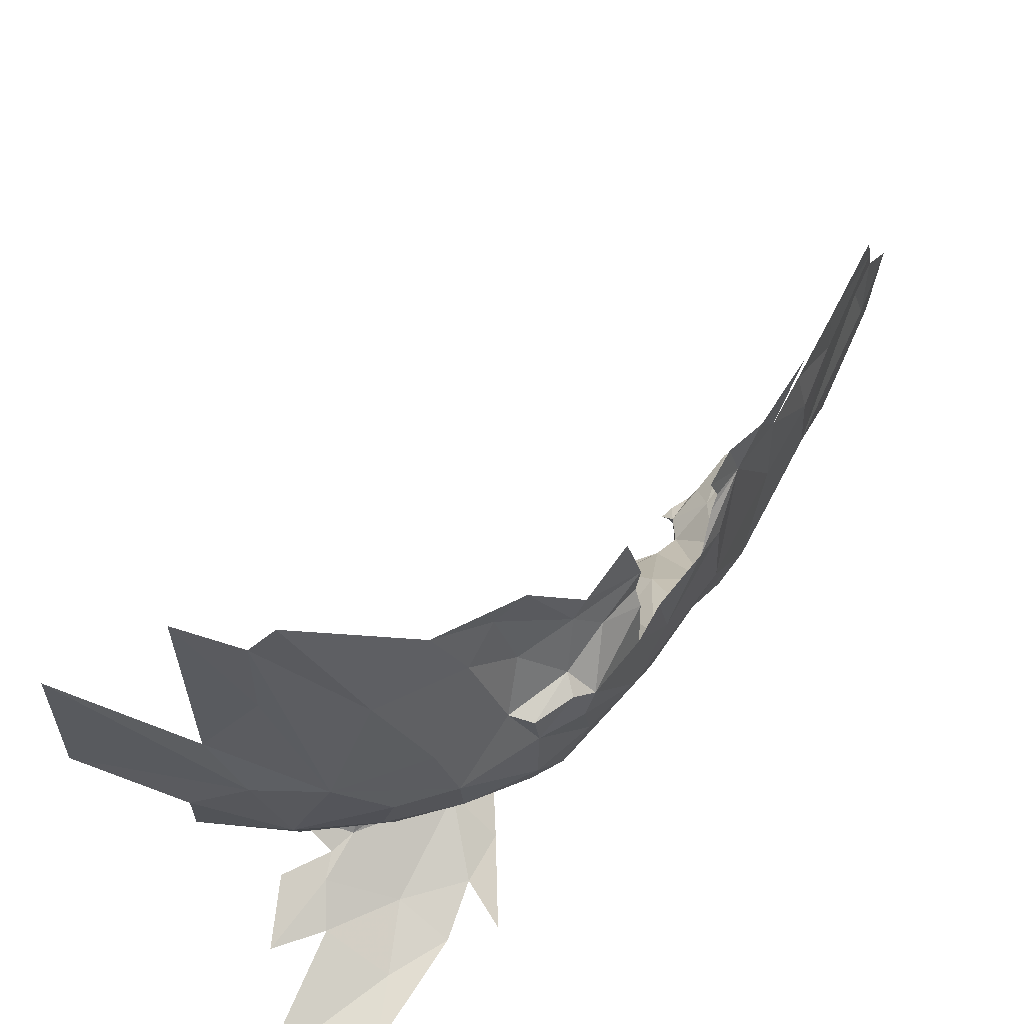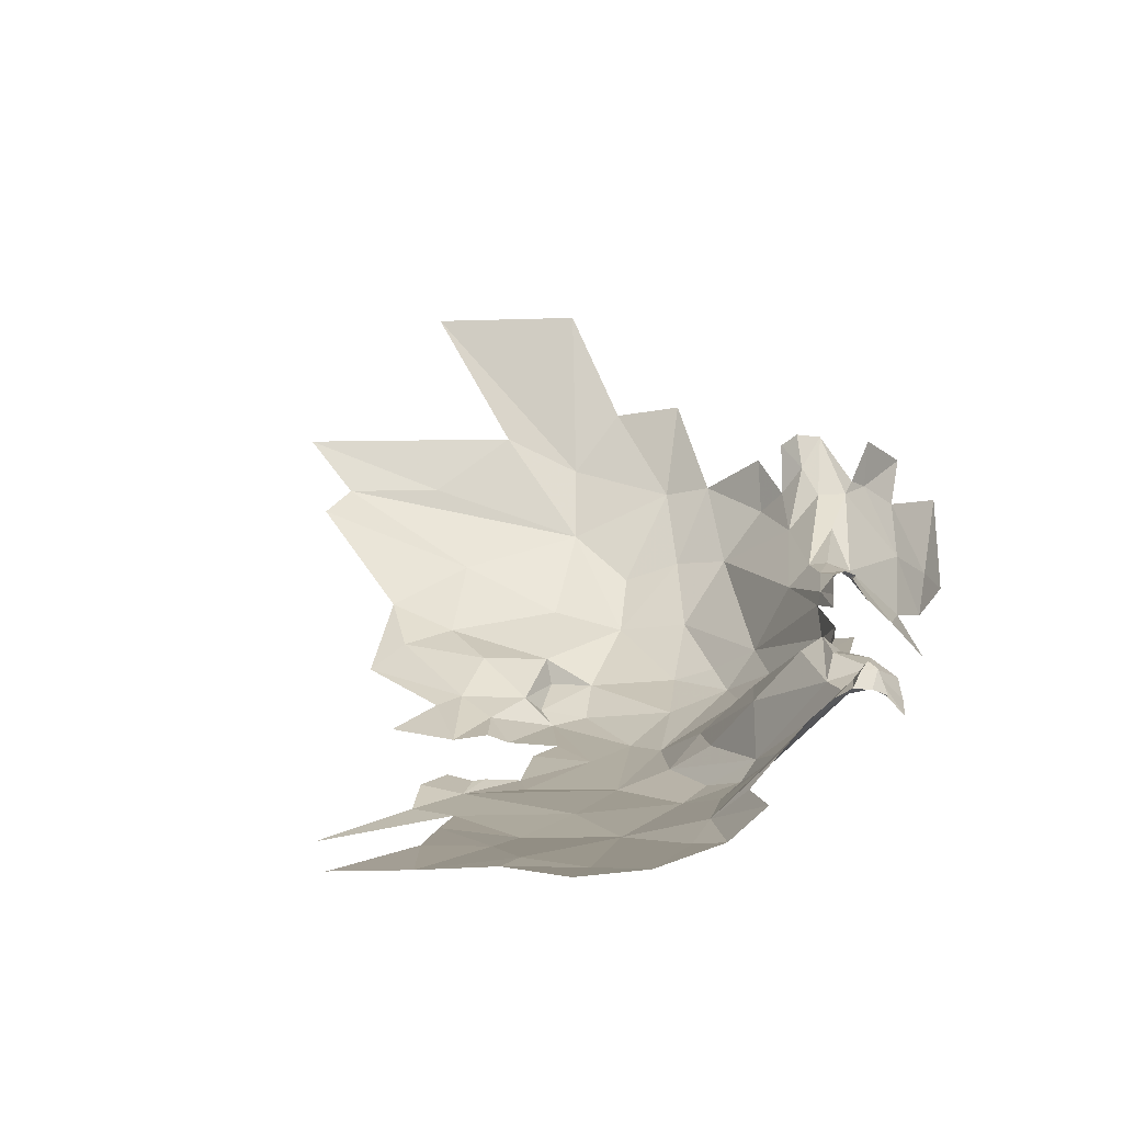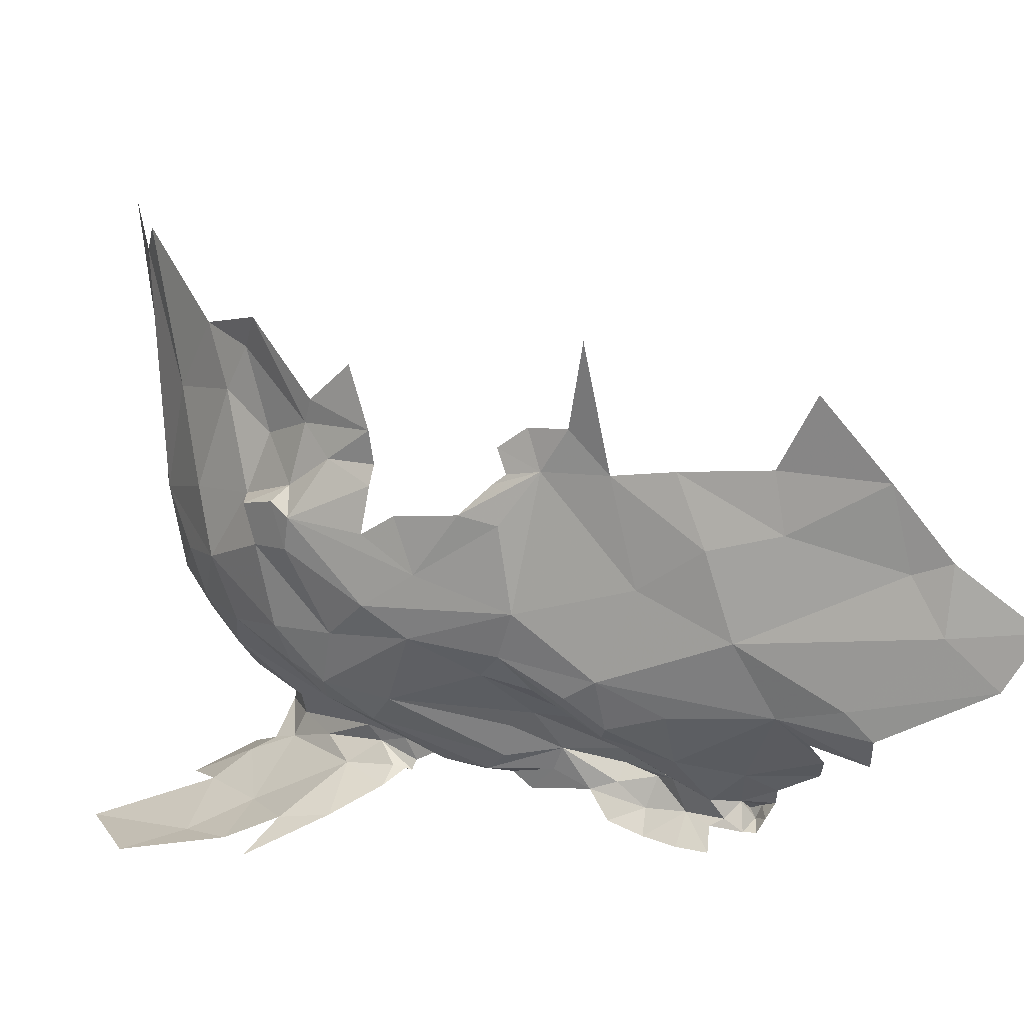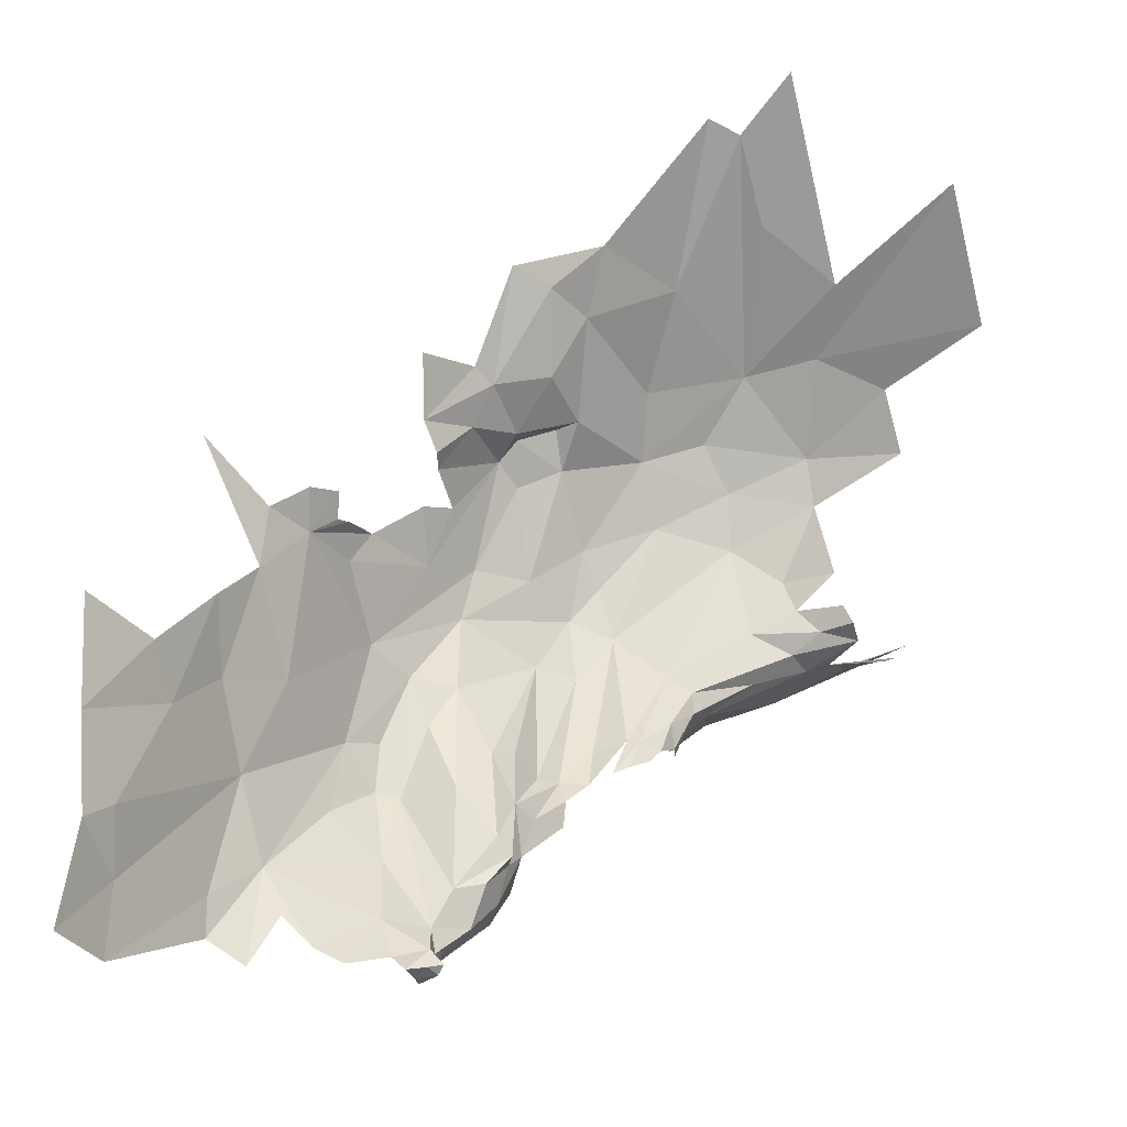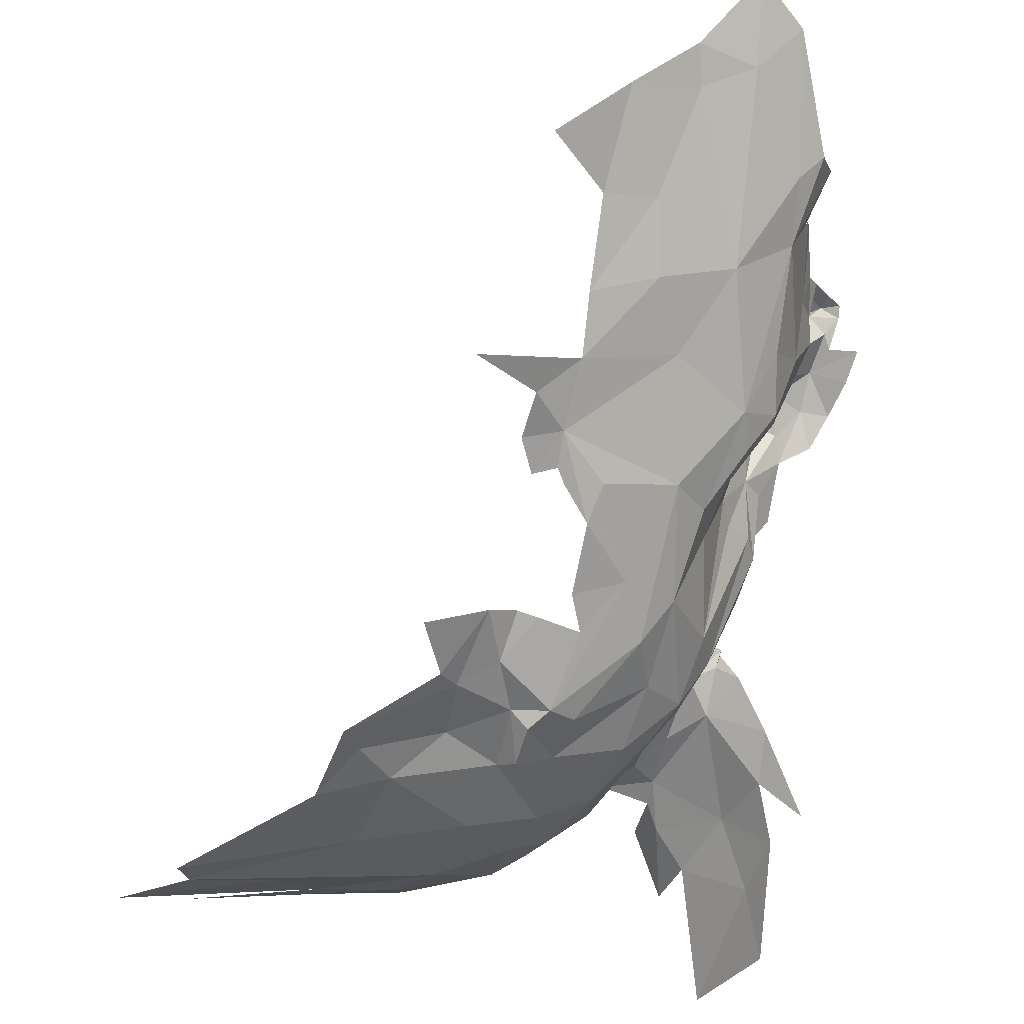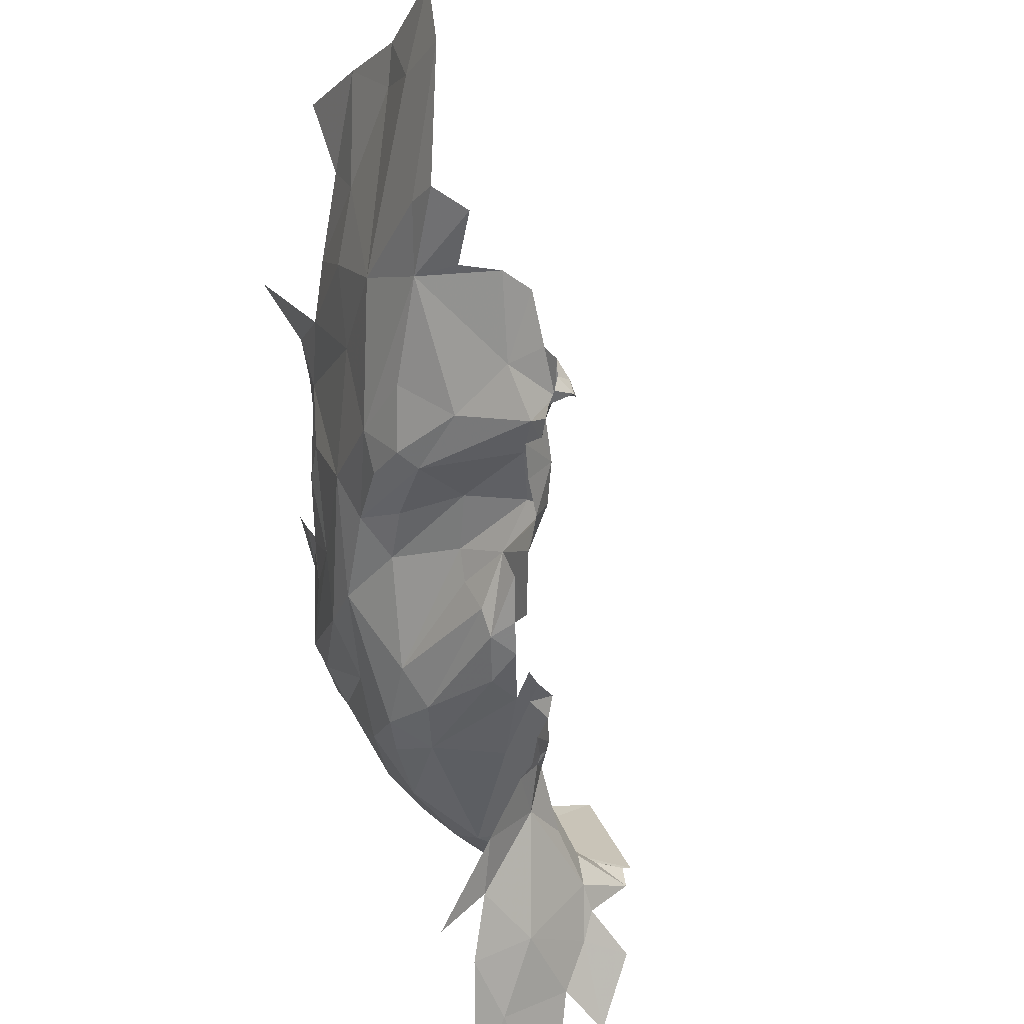
<metadata>
{"format":"obj","ext":"obj","renderer":"f3d","projection":"perspective","resolution":1024,"background":"white","views":[{"elev":-41.4,"azim":15.7,"up":"+Y"},{"elev":67.5,"azim":107.6,"up":"+Y"},{"elev":-4.7,"azim":80.1,"up":"+Z"},{"elev":28.7,"azim":-176.7,"up":"+Z"},{"elev":-22.5,"azim":74.0,"up":"+Y"},{"elev":-67.1,"azim":143.2,"up":"+Z"}]}
</metadata>
<code>
v -1.099 3.988 -0.2429
v -2.443 2.891 0.077
v -2.381 2.851 0.3174
v -2.187 3.086 -0.4219
v -1.077 4.121 -0.3485
v -2.253 3.087 -0.4362
v -2.337 2.905 -0.5753
v -2.303 3.019 -0.5172
v -2.223 3.004 -0.5328
v -1.798 2.893 0.208
v -1.201 3.433 0.0998
v -1.969 2.799 0.4037
v -2.237 2.933 -0.5871
v -2.147 2.881 -0.6784
v -2.368 2.718 -0.6585
v -1.991 3.037 -0.6516
v -1.94 3.121 -0.6462
v -1.955 2.971 -0.7164
v -1.407 3.334 -0.1709
v -1.919 3.305 -0.5367
v -1.94 3.278 -0.5497
v -2.319 2.904 -0.1638
v -2.287 2.866 -0.0598
v -2.157 2.877 -0.1927
v -1.976 2.874 -0.1718
v -1.407 3.326 -0.1036
v -1.87 2.905 -0.1933
v -2.167 2.839 -0.01707
v -1.354 3.394 -0.08739
v -1.934 3.257 -0.5104
v -1.969 3.194 -0.4868
v -1.395 3.331 -0.0456
v -1.392 3.346 -0.0888
v -1.948 3.237 -0.5587
v -2.206 3.048 -0.5103
v -1.538 3.415 -0.4309
v -1.351 3.831 -0.5201
v -1.861 3.297 -0.5222
v -1.237 3.587 -0.0957
v -1.896 2.952 -0.3011
v -1.288 3.493 -0.0984
v -2.121 3.005 -0.3726
v -2.209 3.018 -0.341
v -2.172 2.922 -0.2633
v -2.242 3.094 -0.3968
v -2.105 2.776 0.4806
v -2.023 2.795 0.3742
v -2.065 2.815 0.2191
v -2.021 2.905 -0.2519
v -2.027 2.963 -0.3345
v -1.513 3.18 -0.1482
v -2.112 3 -0.6232
v -1.438 3.274 -0.1516
v -1.132 4.071 -0.4388
v -2.071 3.134 -0.5039
v -1.994 3.159 -0.5542
v -2.067 3.083 -0.4327
v -1.924 3.182 -0.4652
v -2.044 2.838 -0.05568
v -1.971 3.218 -0.5153
v -2.14 3.098 -0.4636
v -1.881 3.306 -0.5217
v -1.309 3.918 -0.5542
v -1.93 3.216 -0.5941
v -1.246 3.904 -0.5151
v -1.866 3.348 -0.543
v -1.839 3.359 -0.5492
v -1.9 3.342 -0.5342
v -1.166 3.726 -0.0977
v -1.921 2.854 0.1118
v -2.165 3.079 -0.5074
v -1.078 3.771 0.0088
v -1.135 3.984 -0.3562
v -1.245 3.856 -0.4681
v -2.224 3.073 -0.3751
v -2.144 3.052 -0.4007
v -2.194 2.837 0.1224
v -2.041 2.942 -0.6893
v -1.485 3.641 -0.5478
v -1.942 3.269 -0.5677
v -1.404 3.871 -0.5488
v -1.315 3.765 -0.4782
v -1.453 3.879 -0.5707
v -2.18 2.76 -0.7155
v -1.939 3.258 -0.564
v -1.495 3.763 -0.5706
v -1.713 2.952 0.1543
v -1.621 3.045 0.01555
v -1.245 3.634 -0.2181
v -1.556 3.132 -0.1752
v -1.521 3.213 -0.2439
v -1.331 3.543 -0.2756
v -1.588 3.08 -0.04801
v -1.512 3.138 -0.0088
v -1.534 3.15 -0.0621
v -1.501 3.522 -0.5072
v -1.46 3.52 -0.4954
v -1.461 3.452 -0.445
v -1.503 3.35 -0.3776
v -1.189 3.746 -0.197
v -1.275 3.686 -0.3614
v -1.087 3.888 -0.1231
v -1.534 3.142 -0.0976
v -1.135 3.931 -0.2583
v -1.59 3.05 0.0504
v -1.51 3.105 0.0992
v -1.297 3.428 -0.0253
v -1.875 2.882 -0.07022
v -1.354 3.373 -0.017
v -1.41 3.493 -0.4201
v -1.398 3.606 -0.4773
v -1.441 3.362 -0.3104
v -1.768 3.179 -0.4765
v -1.55 3.813 -0.644
v -1.655 2.991 -0.1146
v -1.563 3.716 -0.6999
v -1.683 3.094 -0.3337
v -1.72 2.95 -0.1123
v -1.764 3.422 -0.5667
v -1.592 3.137 -0.2912
v -1.681 3.588 -0.584
v -1.599 3.665 -0.5774
v -1.801 3.377 -0.5616
v -1.716 2.994 0.008398
v -1.772 2.924 0.0883
v -1.555 3.798 -0.667
v -1.587 3.805 -0.6436
v -1.626 3.017 -0.1446
v -1.663 3.589 -0.5259
v -1.689 3.606 -0.5514
v -1.603 3.671 -0.6916
v -1.573 3.777 -0.6143
v -1.596 3.799 -0.6263
v -1.658 3.023 -0.08604
v -1.574 3.211 -0.3459
v -1.651 3.653 -0.574
v -1.731 2.971 -0.1816
v -1.517 3.825 -0.596
v -1.828 3.106 -0.4386
v -1.679 3.402 -0.4883
v -1.686 3.494 -0.5263
v -1.577 3.749 -0.6441
v -1.587 3.725 -0.6562
v -1.562 3.776 -0.666
v -1.803 3.308 -0.545
v -1.573 3.813 -0.6214
v -1.539 3.827 -0.6173
v -1.771 3.009 -0.3179
v -1.591 3.518 -0.4778
v -1.569 3.723 -0.6129
v -1.648 2.958 0.1949
v -1.75 3.376 -0.5611
v -1.715 3.399 -0.5392
v -1.657 3.015 -0.1946
v -1.759 2.959 -0.09136
v -1.652 3.625 -0.6756
v -1.682 3.571 -0.6498
v -1.667 3.634 -0.6283
v -1.799 3.039 -0.3781
v -1.699 3.544 -0.5965
v -1.762 3.454 -0.5957
v -1.716 3.485 -0.5624
v -1.7 3.197 -0.4438
v -1.751 3.091 -0.4138
v -1.628 3.695 -0.6338
v -1.579 3.335 -0.4053
v -1.643 3.437 -0.4671
f 28 2 3
f 4 61 6
f 7 8 9
f 10 70 12
f 13 14 15
f 16 17 18
f 30 20 21
f 22 23 24
f 25 59 27
f 24 23 28
f 58 30 31
f 56 60 34
f 35 6 71
f 58 139 38
f 50 40 139
f 42 43 44
f 4 6 45
f 46 47 48
f 44 49 50
f 24 59 25
f 91 53 19
f 71 55 56
f 57 58 31
f 50 139 58
f 70 59 47
f 59 24 28
f 110 92 101
f 55 61 31
f 14 13 52
f 62 58 38
f 89 39 100
f 57 31 61
f 9 13 7
f 89 101 92
f 34 64 56
f 23 2 28
f 62 20 30
f 66 62 67
f 66 68 62
f 57 50 58
f 32 109 29
f 83 86 81
f 97 96 98
f 97 98 110
f 150 122 96
f 150 96 79
f 26 33 29
f 9 8 35
f 71 9 35
f 52 13 9
f 92 112 29
f 91 19 112
f 59 108 27
f 59 70 108
f 75 76 4
f 43 42 76
f 149 166 36
f 71 52 9
f 65 74 54
f 82 37 81
f 31 30 60
f 24 44 22
f 24 49 44
f 48 77 46
f 82 101 74
f 52 16 78
f 56 17 16
f 20 62 68
f 40 49 27
f 40 50 49
f 101 89 100
f 73 101 104
f 56 52 71
f 56 16 52
f 67 62 38
f 21 80 60
f 73 104 1
f 104 102 1
f 73 1 5
f 54 73 5
f 78 14 52
f 78 84 14
f 12 70 47
f 49 25 27
f 49 24 25
f 42 50 57
f 51 91 90
f 82 74 65
f 96 36 99
f 99 166 135
f 99 135 112
f 91 112 120
f 76 42 57
f 4 57 61
f 4 76 57
f 96 149 36
f 100 39 69
f 150 79 86
f 41 29 107
f 64 17 56
f 59 48 47
f 59 77 48
f 41 107 11
f 84 15 14
f 69 102 100
f 41 89 92
f 29 19 53
f 29 53 26
f 62 30 58
f 79 97 111
f 60 30 21
f 79 111 82
f 29 33 32
f 42 44 50
f 99 36 166
f 41 92 29
f 55 60 56
f 55 31 60
f 28 77 59
f 28 3 77
f 45 75 4
f 34 85 64
f 34 60 80
f 80 85 34
f 61 71 6
f 61 55 71
f 37 82 63
f 96 99 98
f 124 87 88
f 128 90 91
f 96 97 79
f 93 94 95
f 89 41 39
f 53 91 51
f 54 74 73
f 103 128 93
f 90 128 103
f 105 106 94
f 155 27 108
f 82 65 63
f 72 102 69
f 101 73 74
f 86 79 82
f 112 110 99
f 91 120 128
f 112 135 120
f 86 82 81
f 86 83 138
f 155 108 125
f 110 101 82
f 97 110 111
f 112 92 110
f 99 110 98
f 104 101 100
f 154 137 115
f 135 117 120
f 93 128 134
f 104 100 102
f 125 10 87
f 125 70 10
f 29 109 107
f 111 110 82
f 29 112 19
f 132 144 142
f 132 142 150
f 167 141 140
f 134 88 93
f 127 146 114
f 127 114 126
f 108 70 125
f 135 164 117
f 137 155 118
f 127 133 146
f 137 148 27
f 114 146 147
f 165 143 116
f 164 139 159
f 164 159 148
f 124 134 155
f 119 152 162
f 154 120 117
f 119 162 161
f 149 167 166
f 88 105 94
f 88 151 105
f 136 165 158
f 122 165 136
f 137 118 115
f 143 165 142
f 134 115 118
f 134 128 115
f 122 130 129
f 131 165 116
f 153 163 140
f 125 124 155
f 125 87 124
f 132 133 127
f 123 38 145
f 122 129 149
f 148 117 164
f 95 103 93
f 119 123 152
f 154 128 120
f 162 152 141
f 144 132 127
f 128 154 115
f 144 127 126
f 136 158 121
f 121 130 136
f 121 141 130
f 137 27 155
f 118 155 134
f 96 122 149
f 151 87 10
f 151 88 87
f 150 86 132
f 150 142 165
f 136 130 122
f 38 139 145
f 123 145 152
f 147 132 138
f 113 139 164
f 113 164 163
f 158 160 121
f 158 157 160
f 121 160 141
f 160 162 141
f 130 141 129
f 131 156 165
f 133 132 146
f 86 138 132
f 134 124 88
f 113 145 139
f 159 139 40
f 141 152 153
f 141 153 140
f 156 158 165
f 144 143 142
f 145 113 152
f 132 147 146
f 166 163 135
f 167 140 163
f 167 163 166
f 129 167 149
f 153 113 163
f 141 167 129
f 122 150 165
f 113 153 152
f 163 164 135
f 160 161 162
f 148 159 40
f 137 117 148
f 137 154 117
f 156 157 158
f 27 148 40
f 88 94 93

</code>
